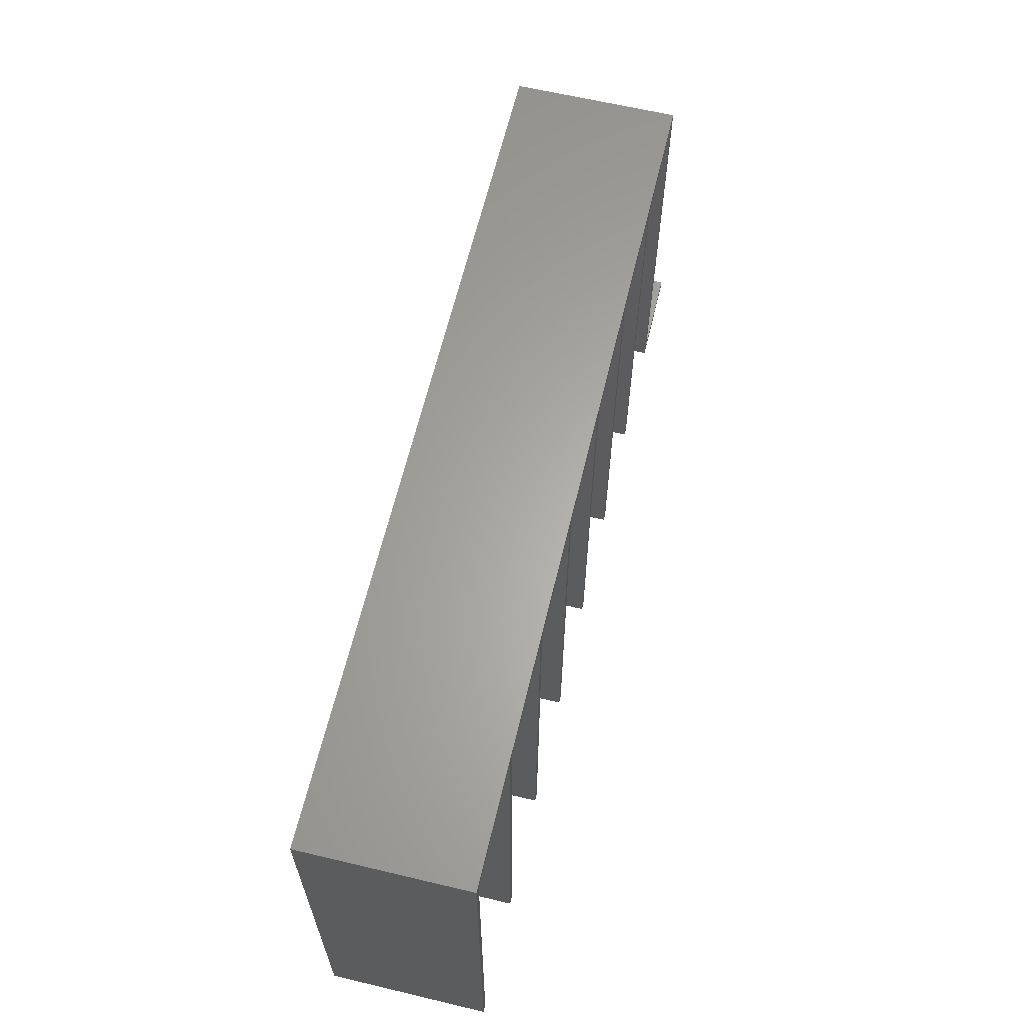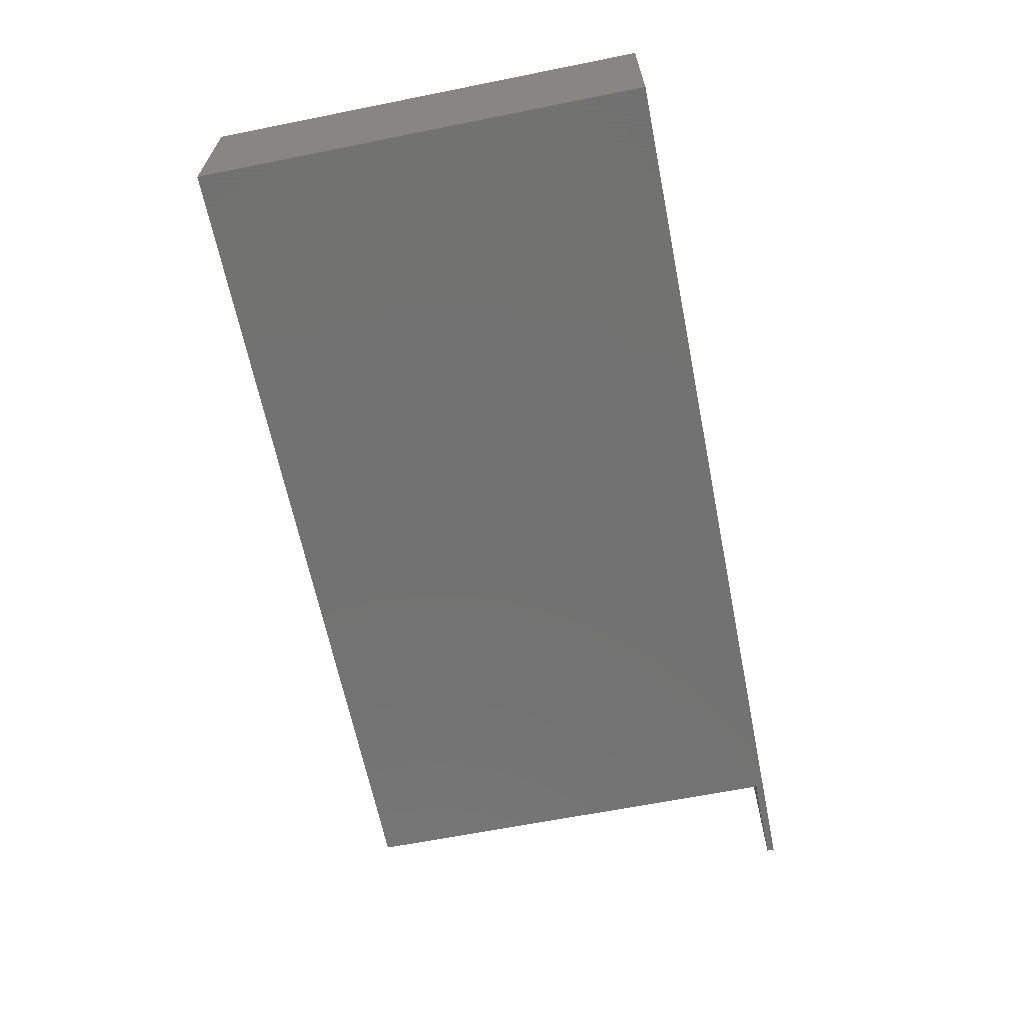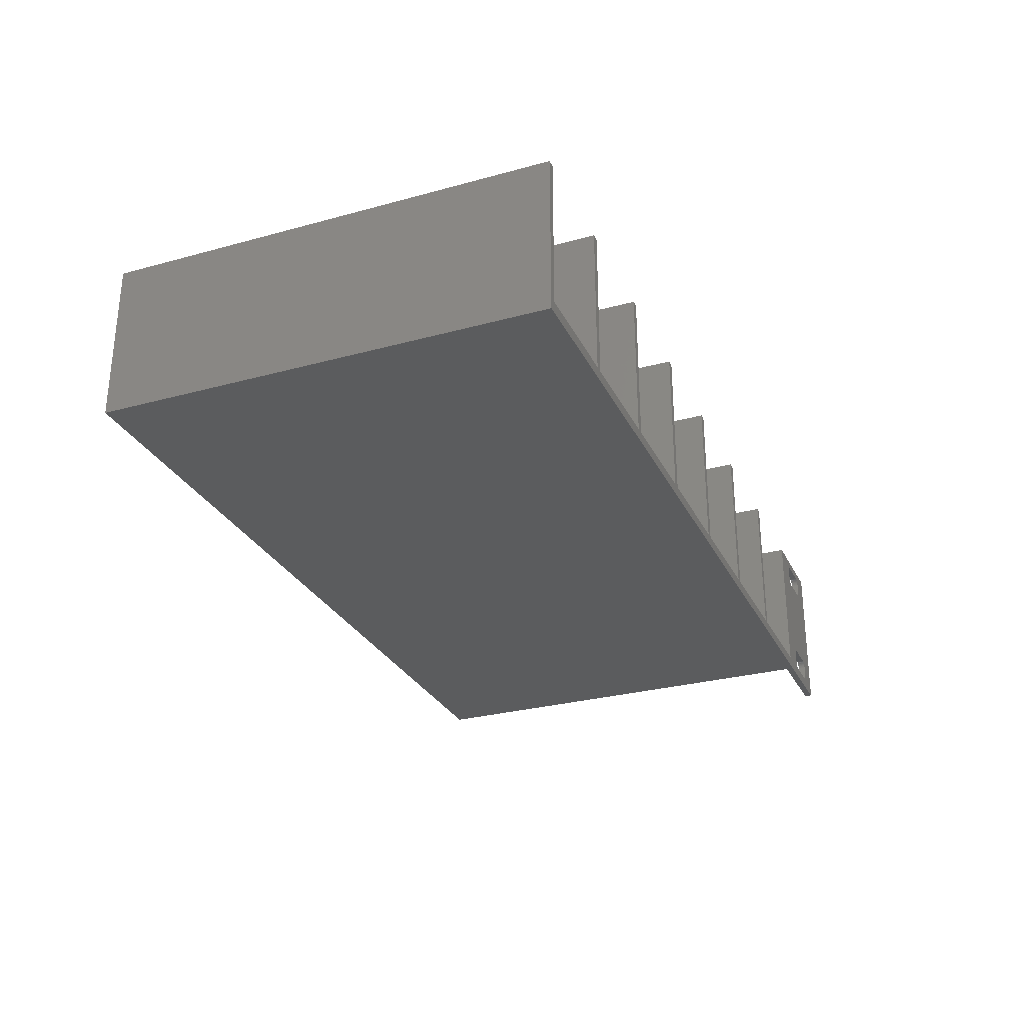
<metadata>
{"format":"stl","ext":"stl","renderer":"f3d","projection":"perspective","resolution":1024,"background":"white","views":[{"elev":63.2,"azim":-76.5,"up":"+Y"},{"elev":-64.1,"azim":-78.6,"up":"+Z"},{"elev":-28.6,"azim":-67.8,"up":"+Z"}]}
</metadata>
<code>
# stl→obj: 344 verts, 688 faces
v 0 0 43.66
v 0 122 0
v 0 122 43.66
v 0 0 0
v -2 120 43.66
v -31.86 120 43.66
v -33.86 120 43.66
v -31.86 0 43.66
v -63.71 120 43.66
v -65.71 120 43.66
v -63.71 0 43.66
v -95.57 120 43.66
v -97.57 120 43.66
v -95.57 0 43.66
v -127.4 120 43.66
v -129.4 120 43.66
v -127.4 0 43.66
v -225 122 43.66
v -159.3 120 43.66
v -161.3 120 43.66
v -159.3 0 43.66
v -191.1 120 43.66
v -193.1 120 43.66
v -191.1 0 43.66
v -223 120 43.66
v -225 0 43.66
v -223 0 43.66
v -2 0 43.66
v -33.86 0 43.66
v -65.71 0 43.66
v -97.57 0 43.66
v -129.4 0 43.66
v -161.3 0 43.66
v -193.1 0 43.66
v -2 0 3
v -2 120 3
v -223 120 3
v -193.1 120 3
v -191.1 120 3
v -161.3 120 3
v -159.3 120 3
v -129.4 120 3
v -127.4 120 3
v -97.57 120 3
v -95.57 120 3
v -65.71 120 3
v -63.71 120 3
v -33.86 120 3
v -31.86 120 3
v -193.1 0 3
v -223 0 3
v -161.3 0 3
v -191.1 0 3
v -129.4 0 3
v -159.3 0 3
v -97.57 0 3
v -127.4 0 3
v -65.71 0 3
v -95.57 0 3
v -33.86 0 3
v -63.71 0 3
v -31.86 0 3
v -225 0 0
v -225 122 0
v 6.71 0 39.55
v 6.7 2 39.35
v 6.71 2 39.55
v 6.7 0 39.35
v 6.7 2 36.85
v 6.7 0 36.85
v 18.7 0 36.85
v 18.7 2 39.35
v 18.7 2 36.85
v 18.7 0 39.35
v 7.935 2 35
v 8.119 0 34.94
v 8.119 2 34.94
v 7.935 0 35
v 17.09 2 34.89
v 17.28 0 34.94
v 17.28 2 34.94
v 17.09 0 34.89
v 8.7 2 34.85
v 16.7 0 34.85
v 16.7 2 34.85
v 8.7 0 34.85
v 18.69 2 39.55
v 18.69 0 39.55
v 8.119 0 41.26
v 8.31 2 41.31
v 8.31 0 41.31
v 8.119 2 41.26
v 8.504 0 41.34
v 8.7 2 41.35
v 8.7 0 41.35
v 8.504 2 41.34
v 6.738 0 39.74
v 6.738 2 39.74
v 6.71 2 36.65
v 6.71 0 36.65
v 7.431 2 35.3
v 7.589 0 35.19
v 7.589 2 35.19
v 7.431 0 35.3
v 18.61 0 39.93
v 18.55 2 40.12
v 18.61 2 39.93
v 18.55 0 40.12
v 18.69 0 36.65
v 18.69 2 36.65
v 17.28 0 41.26
v 17.47 2 41.2
v 17.47 0 41.2
v 17.28 2 41.26
v 16.7 0 41.35
v 16.9 2 41.34
v 16.9 0 41.34
v 16.7 2 41.35
v 7.935 0 41.2
v 7.935 2 41.2
v 7.154 0 40.62
v 7.037 2 40.46
v 7.154 2 40.62
v 7.037 0 40.46
v 6.852 0 40.12
v 6.786 2 39.93
v 6.852 2 40.12
v 6.786 0 39.93
v 6.738 2 36.46
v 6.738 0 36.46
v 6.786 0 36.27
v 6.852 2 36.08
v 6.786 2 36.27
v 6.852 0 36.08
v 8.31 0 34.89
v 8.31 2 34.89
v 7.757 0 35.09
v 7.757 2 35.09
v 8.504 0 34.86
v 8.504 2 34.86
v 18.46 0 35.91
v 18.55 2 36.08
v 18.46 2 35.91
v 18.55 0 36.08
v 18.11 0 35.44
v 18.25 2 35.58
v 18.11 2 35.44
v 18.25 0 35.58
v 17.47 0 35
v 17.47 2 35
v 18.25 0 40.62
v 18.11 2 40.76
v 18.25 2 40.62
v 18.11 0 40.76
v 18.46 2 40.29
v 18.46 0 40.29
v 18.36 2 40.46
v 18.36 0 40.46
v 17.09 0 41.31
v 17.09 2 41.31
v 7.431 0 40.9
v 7.589 2 41.01
v 7.589 0 41.01
v 7.431 2 40.9
v 7.757 0 41.11
v 7.757 2 41.11
v 7.286 0 40.76
v 7.286 2 40.76
v 6.936 0 40.29
v 6.936 2 40.29
v 7.286 2 35.44
v 7.286 0 35.44
v 7.037 0 35.74
v 7.154 2 35.58
v 7.037 2 35.74
v 7.154 0 35.58
v 6.936 2 35.91
v 6.936 0 35.91
v 16.9 2 34.86
v 16.9 0 34.86
v 18.36 0 35.74
v 18.36 2 35.74
v 18.61 2 36.27
v 18.61 0 36.27
v 17.97 0 40.9
v 17.97 2 40.9
v 18.66 2 39.74
v 18.66 0 39.74
v 17.64 0 41.11
v 17.81 2 41.01
v 17.81 0 41.01
v 17.64 2 41.11
v 18.66 0 36.46
v 18.66 2 36.46
v 17.81 2 35.19
v 17.97 0 35.3
v 17.97 2 35.3
v 17.81 0 35.19
v 17.64 2 35.09
v 17.64 0 35.09
v 6.71 0 7.796
v 6.7 2 7.6
v 6.71 2 7.796
v 6.7 0 7.6
v 18.66 0 4.71
v 18.69 2 4.904
v 18.66 2 4.71
v 18.69 0 4.904
v 6.7 2 5.1
v 6.7 0 5.1
v 18.7 0 5.1
v 18.7 2 7.6
v 18.7 2 5.1
v 18.7 0 7.6
v 7.935 2 3.252
v 8.119 0 3.186
v 8.119 2 3.186
v 7.935 0 3.252
v 7.154 0 3.831
v 7.286 2 3.686
v 7.154 2 3.831
v 7.286 0 3.686
v 17.09 2 3.138
v 17.28 0 3.186
v 17.28 2 3.186
v 17.09 0 3.138
v 8.7 2 3.1
v 16.7 0 3.1
v 16.7 2 3.1
v 8.7 0 3.1
v 18.69 2 7.796
v 18.69 0 7.796
v 8.119 0 9.514
v 8.31 2 9.562
v 8.31 0 9.562
v 8.119 2 9.514
v 8.504 0 9.59
v 8.7 2 9.6
v 8.7 0 9.6
v 8.504 2 9.59
v 6.738 0 7.99
v 6.738 2 7.99
v 7.431 2 3.554
v 7.589 0 3.437
v 7.589 2 3.437
v 7.431 0 3.554
v 8.504 2 3.11
v 8.504 0 3.11
v 18.61 0 8.181
v 18.55 2 8.365
v 18.61 2 8.181
v 18.55 0 8.365
v 17.47 0 9.448
v 17.64 2 9.364
v 17.64 0 9.364
v 17.47 2 9.448
v 17.28 0 9.514
v 17.28 2 9.514
v 16.7 0 9.6
v 16.9 2 9.59
v 16.9 0 9.59
v 16.7 2 9.6
v 7.935 0 9.448
v 7.935 2 9.448
v 7.154 0 8.869
v 7.037 2 8.711
v 7.154 2 8.869
v 7.037 0 8.711
v 6.786 0 8.181
v 6.786 2 8.181
v 6.71 0 4.904
v 6.738 2 4.71
v 6.71 2 4.904
v 6.738 0 4.71
v 6.786 0 4.519
v 6.852 2 4.335
v 6.786 2 4.519
v 6.852 0 4.335
v 8.31 0 3.138
v 8.31 2 3.138
v 7.757 0 3.336
v 7.757 2 3.336
v 18.61 0 4.519
v 18.61 2 4.519
v 18.46 0 4.157
v 18.55 2 4.335
v 18.46 2 4.157
v 18.55 0 4.335
v 18.11 0 3.686
v 18.25 2 3.831
v 18.11 2 3.686
v 18.25 0 3.831
v 17.47 0 3.252
v 17.47 2 3.252
v 18.25 0 8.869
v 18.11 2 9.014
v 18.25 2 8.869
v 18.11 0 9.014
v 18.46 2 8.543
v 18.46 0 8.543
v 18.36 2 8.711
v 18.36 0 8.711
v 17.09 0 9.562
v 17.09 2 9.562
v 7.431 0 9.146
v 7.589 2 9.263
v 7.589 0 9.263
v 7.431 2 9.146
v 7.757 0 9.364
v 7.757 2 9.364
v 7.286 0 9.014
v 7.286 2 9.014
v 6.936 2 8.543
v 6.936 0 8.543
v 6.852 0 8.365
v 6.852 2 8.365
v 7.037 0 3.989
v 7.037 2 3.989
v 6.936 2 4.157
v 6.936 0 4.157
v 16.9 2 3.11
v 16.9 0 3.11
v 18.36 0 3.989
v 18.36 2 3.989
v 17.97 0 9.146
v 17.97 2 9.146
v 18.66 2 7.99
v 18.66 0 7.99
v 17.81 2 9.263
v 17.81 0 9.263
v 17.81 2 3.437
v 17.97 0 3.554
v 17.97 2 3.554
v 17.81 0 3.437
v 17.64 2 3.336
v 17.64 0 3.336
v 25.4 0 43.66
v 25.4 2 0
v 25.4 2 43.66
v 25.4 0 0
v 3.815e-07 2 43.66
v 3.815e-07 0 43.66
v 3.815e-07 0 0
v 3.815e-07 2 0
f 1 2 3
f 2 1 4
f 3 5 1
f 3 6 5
f 6 7 8
f 3 7 6
f 3 9 7
f 9 10 11
f 3 10 9
f 3 12 10
f 12 13 14
f 3 13 12
f 3 15 13
f 15 16 17
f 3 16 15
f 18 16 3
f 19 20 21
f 16 18 19
f 19 18 20
f 22 23 24
f 20 18 22
f 22 18 23
f 23 18 25
f 26 25 18
f 25 26 27
f 1 5 28
f 8 7 29
f 11 10 30
f 14 13 31
f 17 16 32
f 21 20 33
f 24 23 34
f 35 5 36
f 5 35 28
f 37 23 25
f 23 37 38
f 39 20 22
f 20 39 40
f 41 16 19
f 16 41 42
f 43 13 15
f 13 43 44
f 45 10 12
f 10 45 46
f 47 7 9
f 7 47 48
f 49 5 6
f 5 49 36
f 37 50 38
f 50 37 51
f 39 52 40
f 52 39 53
f 41 54 42
f 54 41 55
f 43 56 44
f 56 43 57
f 45 58 46
f 58 45 59
f 47 60 48
f 60 47 61
f 49 35 36
f 35 49 62
f 26 51 27
f 63 50 51
f 50 63 53
f 53 63 52
f 52 63 55
f 55 63 54
f 54 63 57
f 57 63 56
f 56 63 59
f 4 59 63
f 59 4 58
f 58 4 61
f 61 4 60
f 60 4 62
f 63 51 26
f 50 24 34
f 24 50 53
f 52 21 33
f 21 52 55
f 54 17 32
f 17 54 57
f 56 14 31
f 14 56 59
f 58 11 30
f 11 58 61
f 60 8 29
f 8 60 62
f 35 1 28
f 35 4 1
f 62 4 35
f 8 49 6
f 49 8 62
f 60 7 48
f 7 60 29
f 11 47 9
f 47 11 61
f 58 10 46
f 10 58 30
f 14 45 12
f 45 14 59
f 56 13 44
f 13 56 31
f 17 43 15
f 43 17 57
f 54 16 42
f 16 54 32
f 21 41 19
f 41 21 55
f 52 20 40
f 20 52 33
f 24 39 22
f 39 24 53
f 50 23 38
f 23 50 34
f 27 37 25
f 37 27 51
f 63 18 64
f 18 63 26
f 65 66 67
f 66 65 68
f 68 69 66
f 69 68 70
f 71 72 73
f 72 71 74
f 75 76 77
f 76 75 78
f 79 80 81
f 80 79 82
f 83 84 85
f 84 83 86
f 74 87 72
f 87 74 88
f 89 90 91
f 90 89 92
f 93 94 95
f 94 93 96
f 91 96 93
f 96 91 90
f 97 67 98
f 67 97 65
f 70 99 69
f 99 70 100
f 101 102 103
f 102 101 104
f 105 106 107
f 106 105 108
f 109 73 110
f 73 109 71
f 111 112 113
f 112 111 114
f 115 116 117
f 116 115 118
f 95 118 115
f 118 95 94
f 119 92 89
f 92 119 120
f 121 122 123
f 122 121 124
f 125 126 127
f 126 125 128
f 128 98 126
f 98 128 97
f 100 129 99
f 129 100 130
f 131 132 133
f 132 131 134
f 77 135 136
f 135 77 76
f 103 137 138
f 137 103 102
f 136 139 140
f 139 136 135
f 141 142 143
f 142 141 144
f 145 146 147
f 146 145 148
f 81 149 150
f 149 81 80
f 151 152 153
f 152 151 154
f 108 155 106
f 155 108 156
f 156 157 155
f 157 156 158
f 159 114 111
f 114 159 160
f 117 160 159
f 160 117 116
f 161 162 163
f 162 161 164
f 165 120 119
f 120 165 166
f 163 166 165
f 166 163 162
f 167 164 161
f 164 167 168
f 169 127 170
f 127 169 125
f 124 170 122
f 170 124 169
f 171 104 101
f 104 171 172
f 173 174 175
f 174 173 176
f 134 177 132
f 177 134 178
f 130 133 129
f 133 130 131
f 178 175 177
f 175 178 173
f 138 78 75
f 78 138 137
f 140 86 83
f 86 140 139
f 179 82 79
f 82 179 180
f 85 180 179
f 180 85 84
f 181 143 182
f 143 181 141
f 148 182 146
f 182 148 181
f 144 183 142
f 183 144 184
f 185 152 154
f 152 185 186
f 158 153 157
f 153 158 151
f 88 187 87
f 187 88 188
f 188 107 187
f 107 188 105
f 189 190 191
f 190 189 192
f 113 192 189
f 192 113 112
f 167 123 168
f 123 167 121
f 176 171 174
f 171 176 172
f 193 110 194
f 110 193 109
f 184 194 183
f 194 184 193
f 195 196 197
f 196 195 198
f 199 198 195
f 198 199 200
f 191 186 185
f 186 191 190
f 197 145 147
f 145 197 196
f 150 200 199
f 200 150 149
f 201 202 203
f 202 201 204
f 205 206 207
f 206 205 208
f 204 209 202
f 209 204 210
f 211 212 213
f 212 211 214
f 215 216 217
f 216 215 218
f 219 220 221
f 220 219 222
f 223 224 225
f 224 223 226
f 227 228 229
f 228 227 230
f 214 231 212
f 231 214 232
f 233 234 235
f 234 233 236
f 237 238 239
f 238 237 240
f 241 203 242
f 203 241 201
f 243 244 245
f 244 243 246
f 247 230 227
f 230 247 248
f 249 250 251
f 250 249 252
f 208 213 206
f 213 208 211
f 253 254 255
f 254 253 256
f 257 256 253
f 256 257 258
f 259 260 261
f 260 259 262
f 239 262 259
f 262 239 238
f 263 236 233
f 236 263 264
f 265 266 267
f 266 265 268
f 269 242 270
f 242 269 241
f 271 272 273
f 272 271 274
f 275 276 277
f 276 275 278
f 217 279 280
f 279 217 216
f 245 281 282
f 281 245 244
f 283 207 284
f 207 283 205
f 280 248 247
f 248 280 279
f 285 286 287
f 286 285 288
f 289 290 291
f 290 289 292
f 225 293 294
f 293 225 224
f 295 296 297
f 296 295 298
f 252 299 250
f 299 252 300
f 300 301 299
f 301 300 302
f 303 258 257
f 258 303 304
f 261 304 303
f 304 261 260
f 235 240 237
f 240 235 234
f 305 306 307
f 306 305 308
f 309 264 263
f 264 309 310
f 307 310 309
f 310 307 306
f 311 308 305
f 308 311 312
f 268 313 266
f 313 268 314
f 315 270 316
f 270 315 269
f 210 273 209
f 273 210 271
f 220 246 243
f 246 220 222
f 317 221 318
f 221 317 219
f 278 319 276
f 319 278 320
f 274 277 272
f 277 274 275
f 320 318 319
f 318 320 317
f 282 218 215
f 218 282 281
f 321 226 223
f 226 321 322
f 229 322 321
f 322 229 228
f 323 287 324
f 287 323 285
f 292 324 290
f 324 292 323
f 288 284 286
f 284 288 283
f 325 296 298
f 296 325 326
f 302 297 301
f 297 302 295
f 232 327 231
f 327 232 328
f 328 251 327
f 251 328 249
f 255 329 330
f 329 255 254
f 311 267 312
f 267 311 265
f 314 316 313
f 316 314 315
f 331 332 333
f 332 331 334
f 335 334 331
f 334 335 336
f 330 326 325
f 326 330 329
f 333 289 291
f 289 333 332
f 294 336 335
f 336 294 293
f 337 338 339
f 338 337 340
f 341 337 339
f 337 341 342
f 343 341 344
f 341 343 342
f 339 118 341
f 339 116 118
f 339 160 116
f 339 114 160
f 339 112 114
f 339 192 112
f 339 190 192
f 339 186 190
f 339 152 186
f 339 153 152
f 339 157 153
f 339 155 157
f 339 106 155
f 339 107 106
f 339 187 107
f 339 87 187
f 339 72 87
f 339 73 72
f 339 110 73
f 339 194 110
f 339 183 194
f 339 142 183
f 339 143 142
f 339 182 143
f 301 182 339
f 85 262 83
f 179 262 85
f 260 179 79
f 304 79 81
f 258 81 150
f 256 150 199
f 254 199 195
f 329 195 197
f 326 197 147
f 296 147 146
f 182 301 146
f 179 260 262
f 79 304 260
f 81 258 304
f 150 256 258
f 199 254 256
f 195 329 254
f 197 326 329
f 147 296 326
f 146 297 296
f 146 301 297
f 339 299 301
f 338 299 339
f 299 338 250
f 250 338 251
f 251 338 327
f 327 338 231
f 231 338 212
f 212 338 213
f 213 338 206
f 229 338 227
f 321 338 229
f 223 338 321
f 225 338 223
f 294 338 225
f 335 338 294
f 331 338 335
f 333 338 331
f 291 338 333
f 290 338 291
f 324 338 290
f 287 338 324
f 286 338 287
f 284 338 286
f 207 338 284
f 206 338 207
f 94 341 118
f 96 341 94
f 90 341 96
f 92 341 90
f 120 341 92
f 166 341 120
f 162 341 166
f 164 341 162
f 168 341 164
f 123 341 168
f 122 341 123
f 170 341 122
f 127 341 170
f 126 341 127
f 98 341 126
f 67 341 98
f 66 341 67
f 69 341 66
f 99 341 69
f 129 341 99
f 133 341 129
f 132 341 133
f 177 341 132
f 175 341 177
f 266 175 174
f 238 83 262
f 83 238 140
f 240 140 238
f 140 240 136
f 234 136 240
f 136 234 77
f 236 77 234
f 77 236 75
f 264 75 236
f 75 264 138
f 310 138 264
f 138 310 103
f 306 103 310
f 103 306 101
f 308 101 306
f 101 308 171
f 312 171 308
f 171 312 174
f 267 174 312
f 266 174 267
f 175 266 341
f 313 341 266
f 344 313 316
f 344 316 270
f 344 270 242
f 344 242 203
f 344 203 202
f 344 202 209
f 344 209 273
f 344 273 272
f 344 227 338
f 227 344 247
f 313 344 341
f 277 344 272
f 276 344 277
f 319 344 276
f 318 344 319
f 221 344 318
f 220 344 221
f 243 344 220
f 245 344 243
f 282 344 245
f 215 344 282
f 217 344 215
f 280 344 217
f 247 344 280
f 343 338 340
f 338 343 344
f 342 95 337
f 342 93 95
f 342 91 93
f 342 89 91
f 342 119 89
f 342 165 119
f 342 163 165
f 342 161 163
f 342 167 161
f 342 121 167
f 342 124 121
f 342 169 124
f 342 125 169
f 342 128 125
f 342 97 128
f 342 65 97
f 342 68 65
f 342 70 68
f 342 100 70
f 342 130 100
f 342 131 130
f 342 134 131
f 342 178 134
f 342 173 178
f 268 173 342
f 86 239 84
f 139 239 86
f 237 139 135
f 235 135 76
f 233 76 78
f 263 78 137
f 309 137 102
f 307 102 104
f 305 104 172
f 311 172 176
f 173 268 176
f 139 237 239
f 135 235 237
f 76 233 235
f 78 263 233
f 137 309 263
f 102 307 309
f 104 305 307
f 172 311 305
f 176 265 311
f 176 268 265
f 342 314 268
f 343 314 342
f 314 343 315
f 315 343 269
f 269 343 241
f 241 343 201
f 201 343 204
f 204 343 210
f 210 343 271
f 230 343 228
f 248 343 230
f 279 343 248
f 216 343 279
f 218 343 216
f 281 343 218
f 244 343 281
f 246 343 244
f 222 343 246
f 219 343 222
f 317 343 219
f 320 343 317
f 278 343 320
f 275 343 278
f 274 343 275
f 271 343 274
f 115 337 95
f 117 337 115
f 159 337 117
f 111 337 159
f 113 337 111
f 189 337 113
f 191 337 189
f 185 337 191
f 154 337 185
f 151 337 154
f 158 337 151
f 156 337 158
f 108 337 156
f 105 337 108
f 188 337 105
f 88 337 188
f 74 337 88
f 71 337 74
f 109 337 71
f 193 337 109
f 184 337 193
f 144 337 184
f 141 337 144
f 181 337 141
f 302 181 148
f 259 84 239
f 84 259 180
f 261 180 259
f 180 261 82
f 303 82 261
f 82 303 80
f 257 80 303
f 80 257 149
f 253 149 257
f 149 253 200
f 255 200 253
f 200 255 198
f 330 198 255
f 198 330 196
f 325 196 330
f 196 325 145
f 298 145 325
f 145 298 148
f 295 148 298
f 302 148 295
f 181 302 337
f 300 337 302
f 340 300 252
f 340 252 249
f 340 249 328
f 340 328 232
f 340 232 214
f 340 214 211
f 340 211 208
f 340 208 205
f 340 228 343
f 228 340 322
f 300 340 337
f 283 340 205
f 288 340 283
f 285 340 288
f 323 340 285
f 292 340 323
f 289 340 292
f 332 340 289
f 334 340 332
f 336 340 334
f 293 340 336
f 224 340 293
f 226 340 224
f 322 340 226
f 63 2 4
f 2 63 64
f 2 18 3
f 18 2 64

</code>
